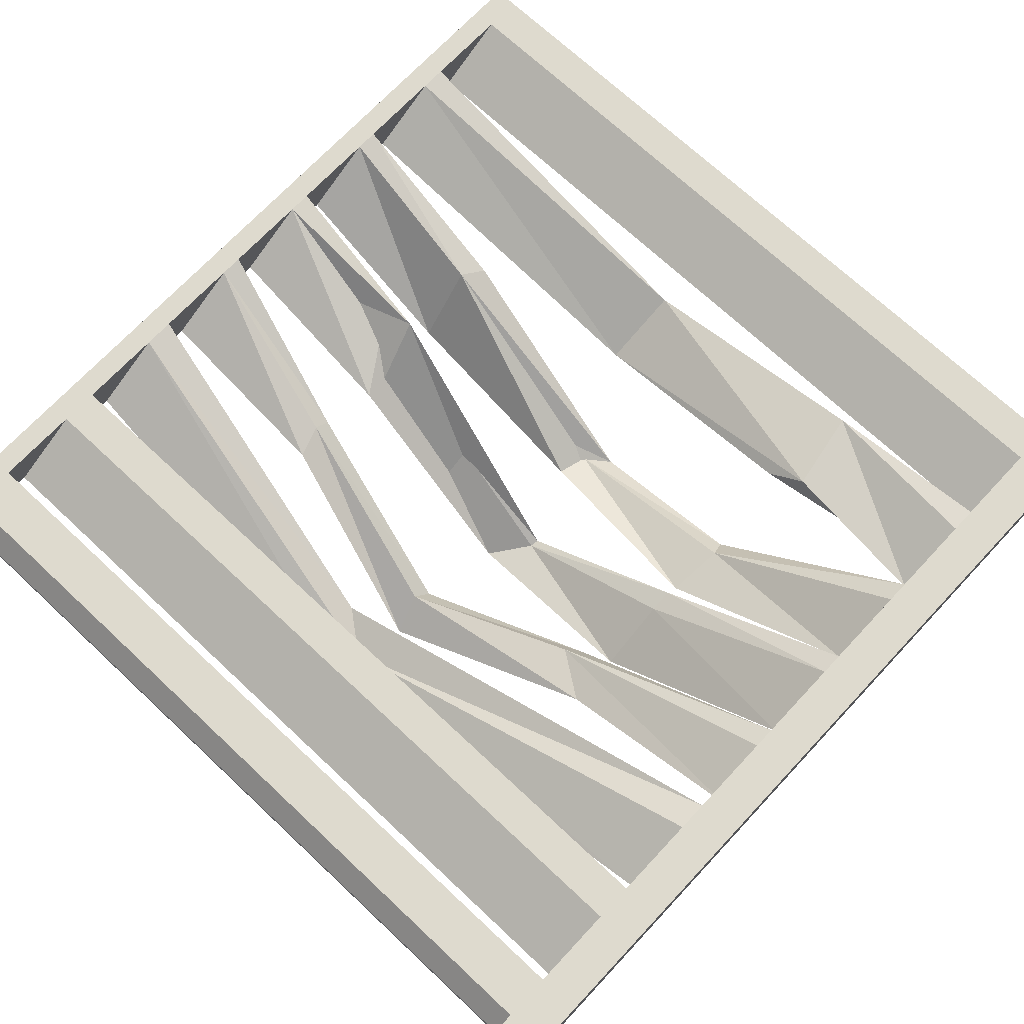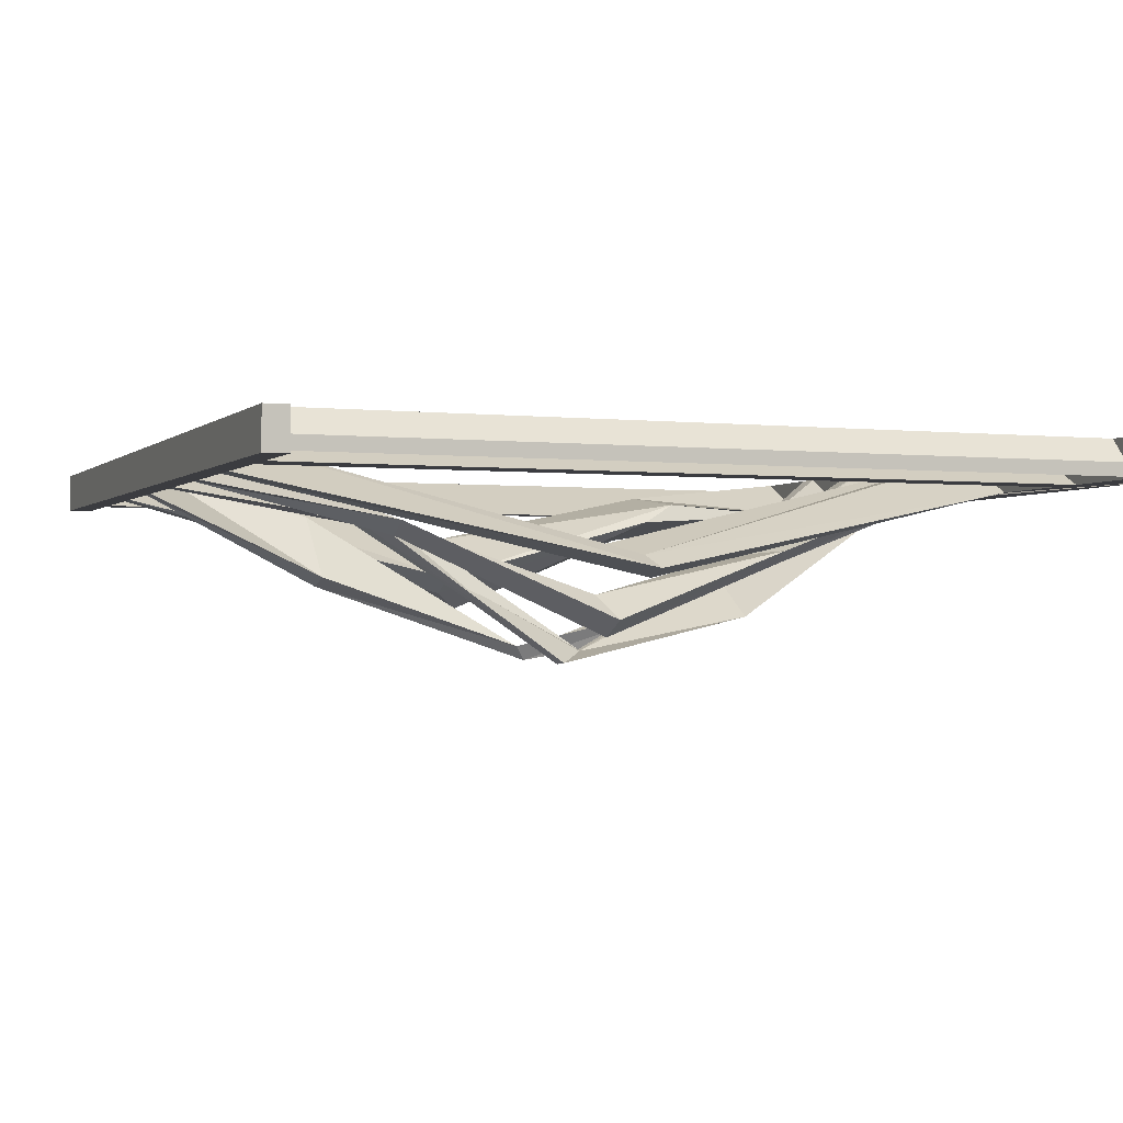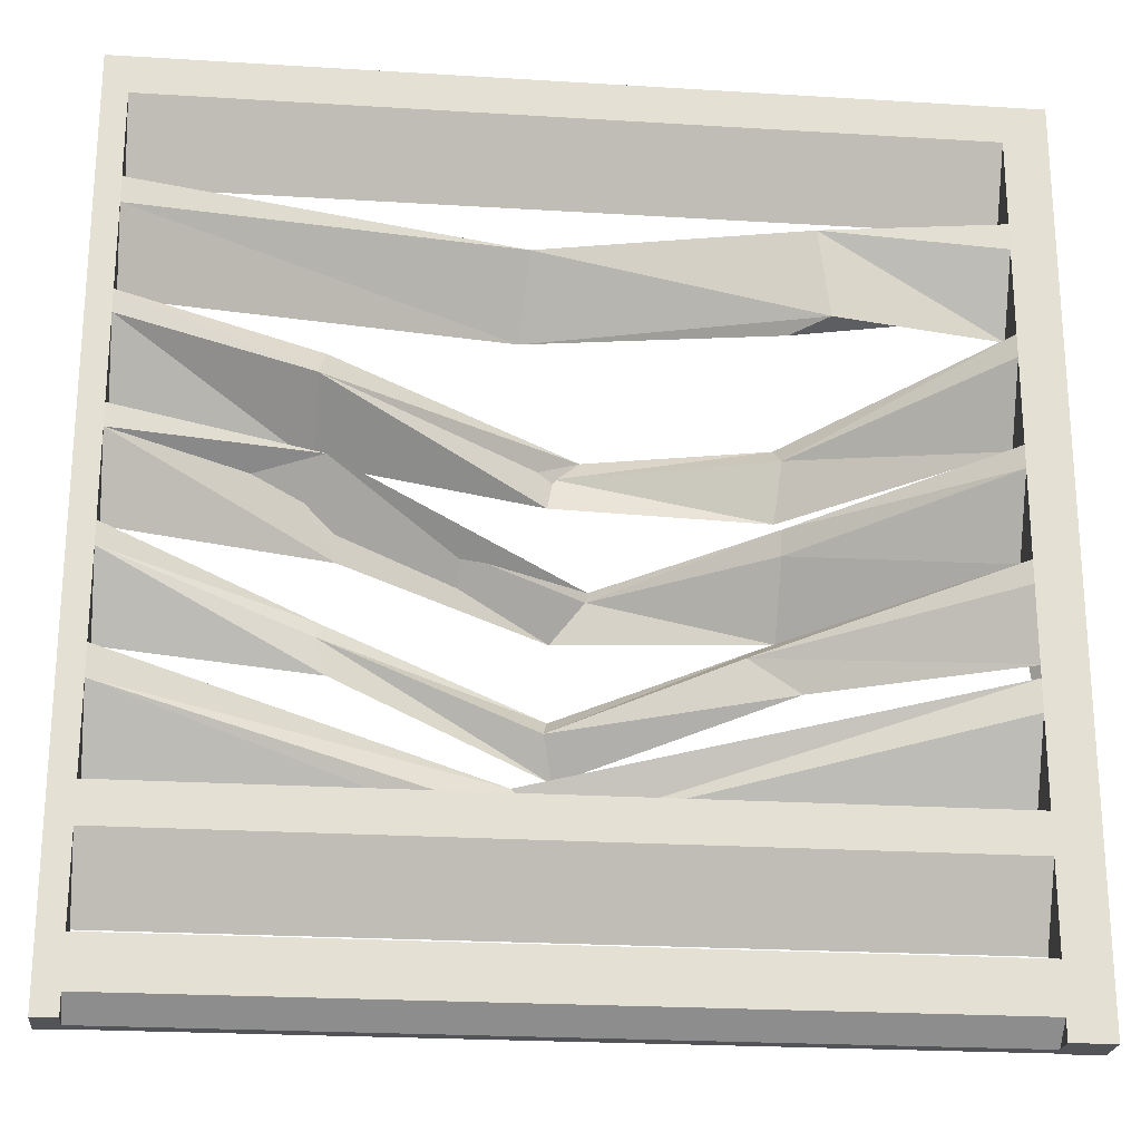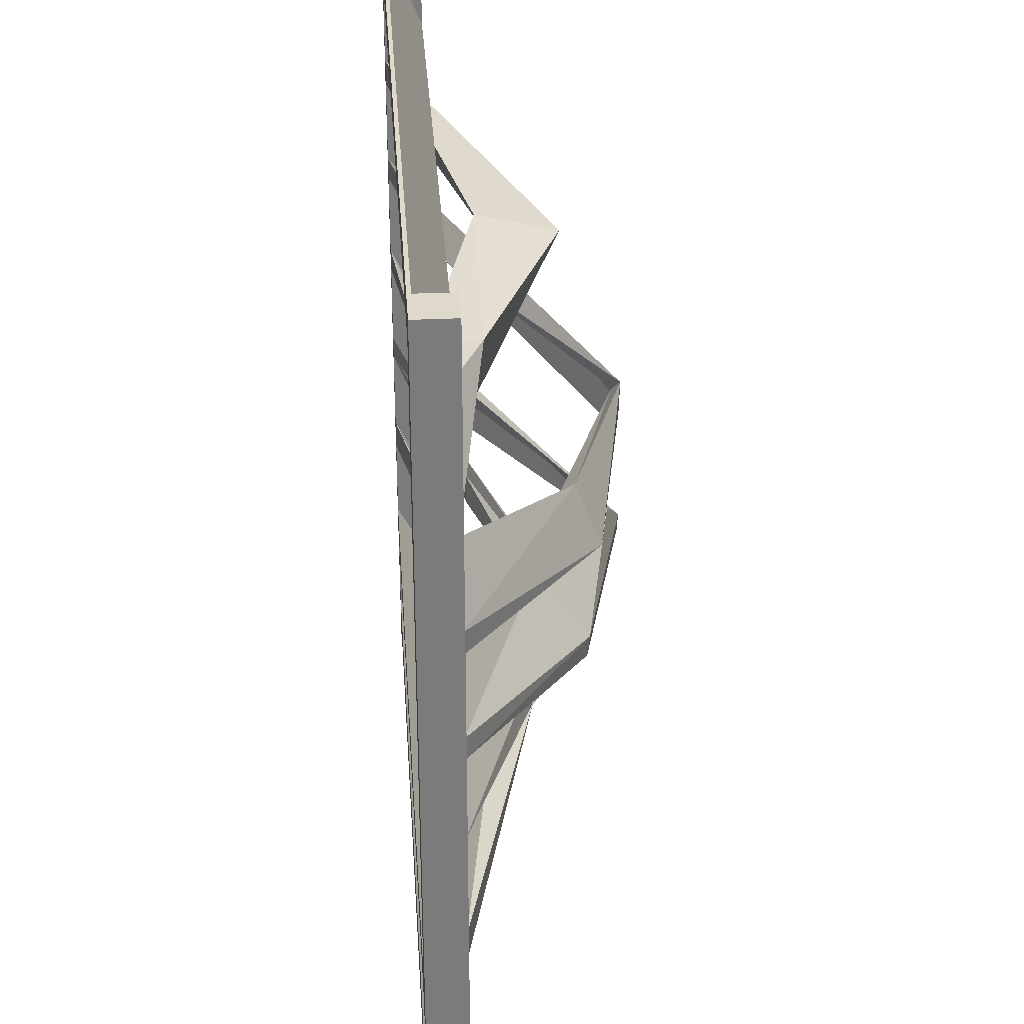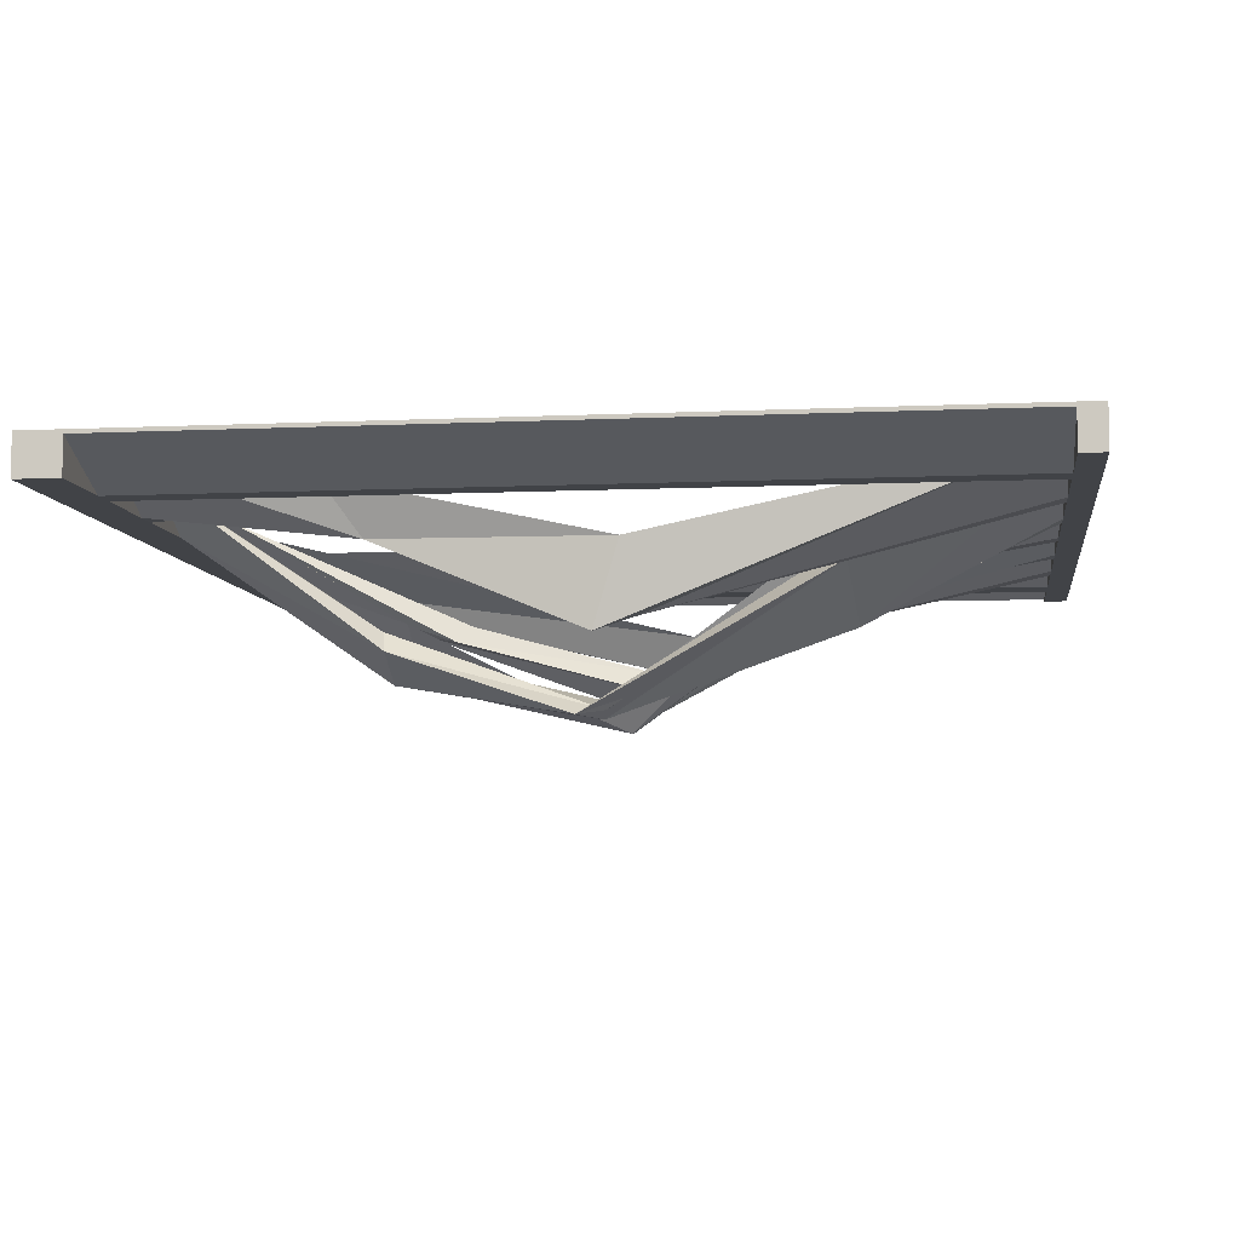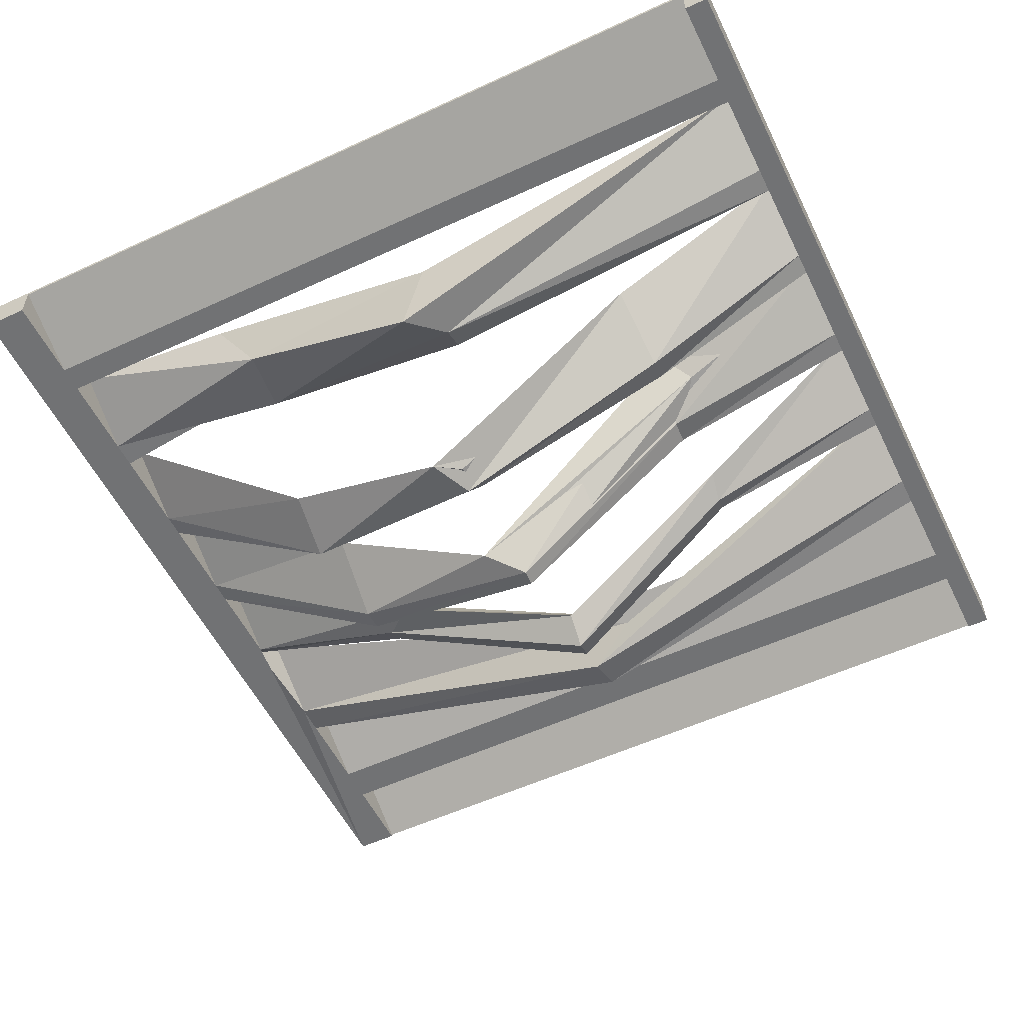
<metadata>
{"format":"obj","ext":"obj","renderer":"f3d","projection":"perspective","resolution":1024,"background":"white","views":[{"elev":71.1,"azim":43.1,"up":"+Z"},{"elev":-2.0,"azim":-21.7,"up":"+Z"},{"elev":-23.1,"azim":-6.0,"up":"+Y"},{"elev":31.8,"azim":86.1,"up":"+Y"},{"elev":-7.0,"azim":-172.3,"up":"+Z"},{"elev":-55.4,"azim":-154.1,"up":"+Z"}]}
</metadata>
<code>
o Vent_Grate.004
v 0.1822 0.2507 -6.806
v 0.1822 0.9076 -6.806
v 0.1822 0.2507 -6.835
v 0.1822 0.9076 -6.835
v 0.8286 0.2507 -6.806
v 0.8286 0.9076 -6.806
v 0.8286 0.2507 -6.835
v 0.8286 0.9076 -6.835
v 0.1999 0.3113 -6.835
v 0.1999 0.3406 -6.835
v 0.1999 0.4053 -6.835
v 0.1999 0.4286 -6.835
v 0.1999 0.4933 -6.835
v 0.1999 0.5104 -6.835
v 0.1999 0.5752 -6.835
v 0.1999 0.5923 -6.835
v 0.1999 0.657 -6.835
v 0.1999 0.6741 -6.835
v 0.1999 0.7389 -6.835
v 0.1999 0.7585 -6.835
v 0.1999 0.8232 -6.835
v 0.1999 0.8434 -6.835
v 0.7966 0.9076 -6.835
v 0.1999 0.9076 -6.835
v 0.1999 0.2507 -6.835
v 0.7966 0.8232 -6.835
v 0.7966 0.8434 -6.835
v 0.7966 0.657 -6.835
v 0.7966 0.6741 -6.835
v 0.7966 0.7389 -6.835
v 0.7966 0.7585 -6.835
v 0.7966 0.3113 -6.835
v 0.7966 0.2507 -6.835
v 0.7966 0.3406 -6.835
v 0.7966 0.4053 -6.835
v 0.7966 0.4286 -6.835
v 0.8067 0.5006 -6.823
v 0.7966 0.5104 -6.835
v 0.7966 0.5752 -6.835
v 0.7966 0.5923 -6.835
v 0.1999 0.879 -6.806
v 0.7966 0.879 -6.806
v 0.7966 0.7947 -6.806
v 0.7966 0.8142 -6.806
v 0.7966 0.6309 -6.806
v 0.7966 0.648 -6.806
v 0.7966 0.7128 -6.806
v 0.7966 0.7299 -6.806
v 0.7966 0.2663 -6.806
v 0.7966 0.3023 -6.806
v 0.7966 0.367 -6.806
v 0.7966 0.3963 -6.806
v 0.7966 0.4611 -6.806
v 0.7966 0.4843 -6.806
v 0.7966 0.5491 -6.806
v 0.7966 0.5662 -6.806
v 0.1999 0.2507 -6.806
v 0.1999 0.2663 -6.806
v 0.1999 0.3023 -6.806
v 0.1999 0.367 -6.806
v 0.1999 0.3963 -6.806
v 0.1999 0.4611 -6.806
v 0.1999 0.4843 -6.806
v 0.1999 0.5491 -6.806
v 0.1999 0.5662 -6.806
v 0.1999 0.6309 -6.806
v 0.1999 0.648 -6.806
v 0.1999 0.7128 -6.806
v 0.1999 0.7299 -6.806
v 0.1999 0.7947 -6.806
v 0.1999 0.8142 -6.806
v 0.7966 0.2507 -6.806
v 0.7966 0.2507 -6.824
v 0.7966 0.2507 -6.834
v 0.1999 0.2507 -6.824
v 0.1999 0.2507 -6.834
v 0.1999 0.9076 -6.809
v 0.7966 0.9076 -6.809
v 0.4751 0.8062 -6.861
v 0.4691 0.7703 -6.907
v 0.4931 0.8007 -6.919
v 0.4705 0.7502 -6.894
v 0.6491 0.7409 -6.844
v 0.6766 0.7489 -6.828
v 0.6667 0.8097 -6.82
v 0.6397 0.7942 -6.858
v 0.496 0.6534 -6.952
v 0.5046 0.6604 -6.963
v 0.501 0.6787 -6.958
v 0.5199 0.6935 -6.962
v 0.6483 0.6316 -6.914
v 0.6527 0.6419 -6.936
v 0.6534 0.675 -6.903
v 0.6498 0.6887 -6.918
v 0.4986 0.5564 -6.964
v 0.5244 0.5919 -6.954
v 0.523 0.5853 -6.955
v 0.4978 0.5692 -6.965
v 0.4979 0.4454 -6.932
v 0.4904 0.4737 -6.914
v 0.4953 0.4648 -6.945
v 0.4942 0.4864 -6.928
v 0.5023 0.3804 -6.897
v 0.4974 0.3998 -6.887
v 0.5048 0.4066 -6.903
v 0.4665 0.4242 -6.881
v 0.6492 0.5487 -6.928
v 0.6494 0.5651 -6.93
v 0.6493 0.6177 -6.891
v 0.6496 0.6003 -6.896
v 0.6576 0.4944 -6.878
v 0.6568 0.5102 -6.888
v 0.6212 0.52 -6.882
v 0.6328 0.5315 -6.894
v 0.3381 0.5139 -6.858
v 0.3407 0.5248 -6.862
v 0.3465 0.4887 -6.861
v 0.3449 0.5036 -6.871
v 0.3335 0.6987 -6.848
v 0.3392 0.7211 -6.866
v 0.3343 0.6541 -6.898
v 0.3332 0.6714 -6.905
v 0.3411 0.6281 -6.825
v 0.3224 0.6109 -6.843
v 0.3504 0.5659 -6.859
v 0.3489 0.5847 -6.861
f 2 3 1
f 26 22 27
f 32 9 34
f 92 28 91
f 19 80 82
f 125 16 126
f 117 14 118
f 103 12 105
f 8 5 7
f 85 44 86
f 123 66 124
f 75 3 76
f 78 77 2
f 21 71 20
f 26 44 42
f 80 71 81
f 26 41 21
f 19 69 18
f 30 48 43
f 122 69 120
f 30 85 84
f 17 67 16
f 28 46 47
f 126 67 123
f 28 93 91
f 15 65 14
f 39 56 45
f 118 65 116
f 39 110 107
f 13 63 12
f 37 54 55
f 105 63 106
f 37 113 111
f 11 61 10
f 35 52 53
f 34 61 52
f 35 104 103
f 9 59 76
f 50 51 32
f 59 74 76
f 32 60 9
f 77 22 24
f 23 27 78
f 27 77 78
f 75 58 57
f 49 73 72
f 58 73 49
f 82 70 19
f 83 81 86
f 93 48 94
f 82 83 84
f 84 31 30
f 31 86 44
f 84 79 82
f 79 86 81
f 113 56 114
f 87 119 121
f 92 90 94
f 122 87 121
f 29 94 48
f 89 94 90
f 91 89 87
f 88 91 87
f 95 124 125
f 108 96 109
f 106 62 104
f 107 98 108
f 115 102 116
f 99 115 117
f 112 102 114
f 111 101 112
f 109 97 110
f 103 62 11
f 36 106 54
f 35 105 36
f 6 43 48
f 39 108 40
f 40 109 46
f 107 97 95
f 37 112 38
f 38 114 56
f 100 114 102
f 111 100 99
f 117 64 13
f 119 90 120
f 101 116 102
f 99 118 101
f 1 64 65
f 18 121 17
f 121 68 17
f 88 120 90
f 125 66 15
f 98 123 96
f 96 124 97
f 95 126 98
f 2 4 3
f 26 21 22
f 25 3 9
f 3 4 15
f 9 3 10
f 4 24 22
f 21 20 4
f 20 19 4
f 4 22 21
f 10 3 11
f 7 33 32
f 18 17 4
f 17 16 4
f 4 19 18
f 8 7 39
f 7 32 34
f 27 23 8
f 30 31 8
f 31 26 8
f 26 27 8
f 15 14 3
f 14 13 3
f 4 16 15
f 40 28 8
f 28 29 8
f 29 30 8
f 12 11 3
f 12 3 13
f 37 38 7
f 38 39 7
f 39 40 8
f 34 35 7
f 35 36 7
f 7 36 37
f 9 10 34
f 92 29 28
f 19 20 80
f 125 15 16
f 117 13 14
f 103 11 12
f 8 6 5
f 85 43 44
f 123 67 66
f 74 33 7
f 7 5 73
f 5 72 73
f 74 7 73
f 75 57 1
f 74 73 75
f 3 25 76
f 76 74 75
f 75 1 3
f 24 4 77
f 4 2 77
f 6 8 78
f 8 23 78
f 6 78 2
f 21 41 71
f 26 31 44
f 80 20 71
f 26 42 41
f 19 70 69
f 30 29 48
f 122 18 69
f 30 43 85
f 17 68 67
f 28 40 46
f 126 16 67
f 28 47 93
f 15 66 65
f 39 38 56
f 118 14 65
f 39 45 110
f 13 64 63
f 37 36 54
f 105 12 63
f 37 55 113
f 11 62 61
f 35 34 52
f 34 10 61
f 35 53 104
f 76 25 9
f 9 60 59
f 33 74 32
f 74 50 32
f 59 50 74
f 32 51 60
f 27 22 77
f 58 75 73
f 82 79 70
f 83 80 81
f 93 47 48
f 82 80 83
f 84 83 31
f 31 83 86
f 84 85 79
f 79 85 86
f 113 55 56
f 87 89 119
f 92 88 90
f 122 88 87
f 29 92 94
f 89 93 94
f 91 93 89
f 88 92 91
f 95 97 124
f 108 98 96
f 106 63 62
f 107 95 98
f 115 100 102
f 99 100 115
f 112 101 102
f 111 99 101
f 109 96 97
f 103 104 62
f 36 105 106
f 35 103 105
f 45 56 6
f 56 55 5
f 6 56 5
f 54 106 104
f 55 54 5
f 54 104 53
f 52 61 60
f 54 53 5
f 52 60 51
f 53 52 5
f 51 50 5
f 50 49 5
f 51 5 52
f 49 72 5
f 6 2 42
f 2 41 42
f 42 44 6
f 44 43 6
f 109 110 45
f 48 47 6
f 47 46 6
f 46 109 45
f 46 45 6
f 39 107 108
f 40 108 109
f 107 110 97
f 37 111 112
f 38 112 114
f 100 113 114
f 111 113 100
f 117 115 64
f 119 89 90
f 101 118 116
f 99 117 118
f 41 2 71
f 2 1 65
f 71 2 70
f 1 57 58
f 58 49 50
f 59 60 1
f 60 61 1
f 58 50 59
f 70 2 69
f 79 81 71
f 70 79 71
f 1 58 59
f 61 62 1
f 62 63 1
f 69 2 68
f 119 120 69
f 68 2 67
f 64 115 116
f 1 63 64
f 68 119 69
f 65 66 2
f 66 67 2
f 64 116 65
f 18 122 121
f 121 119 68
f 88 122 120
f 125 124 66
f 98 126 123
f 96 123 124
f 95 125 126

</code>
